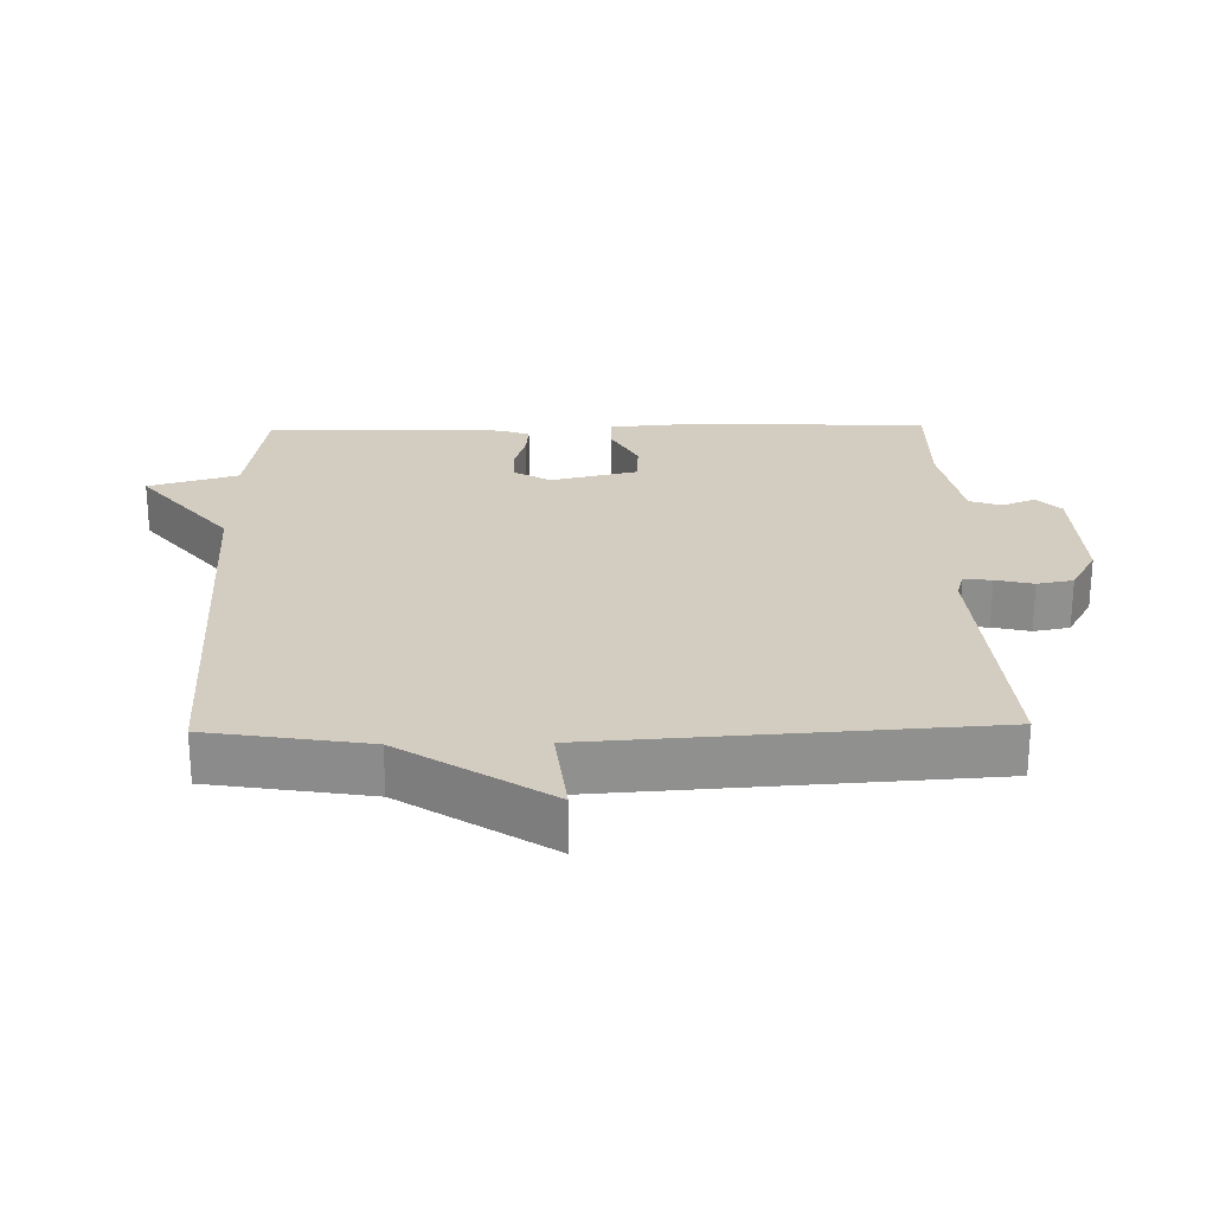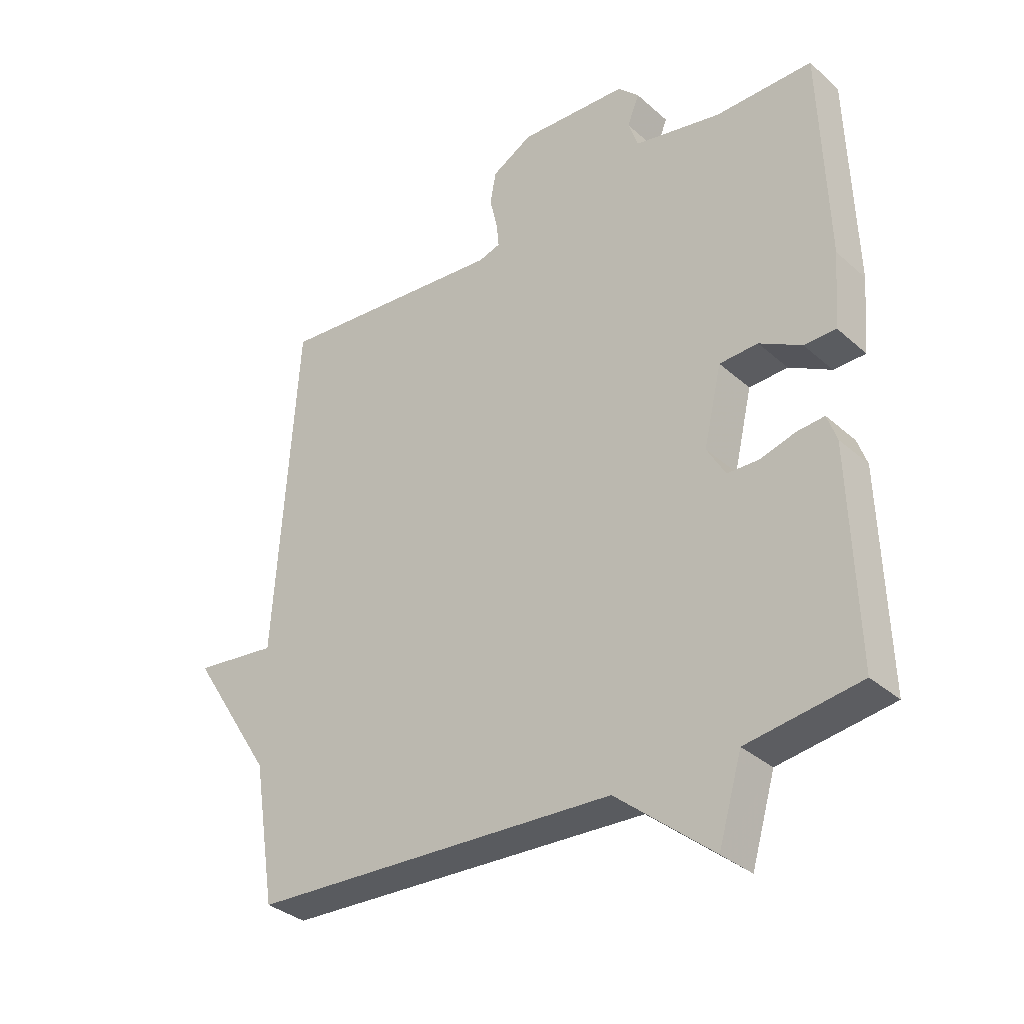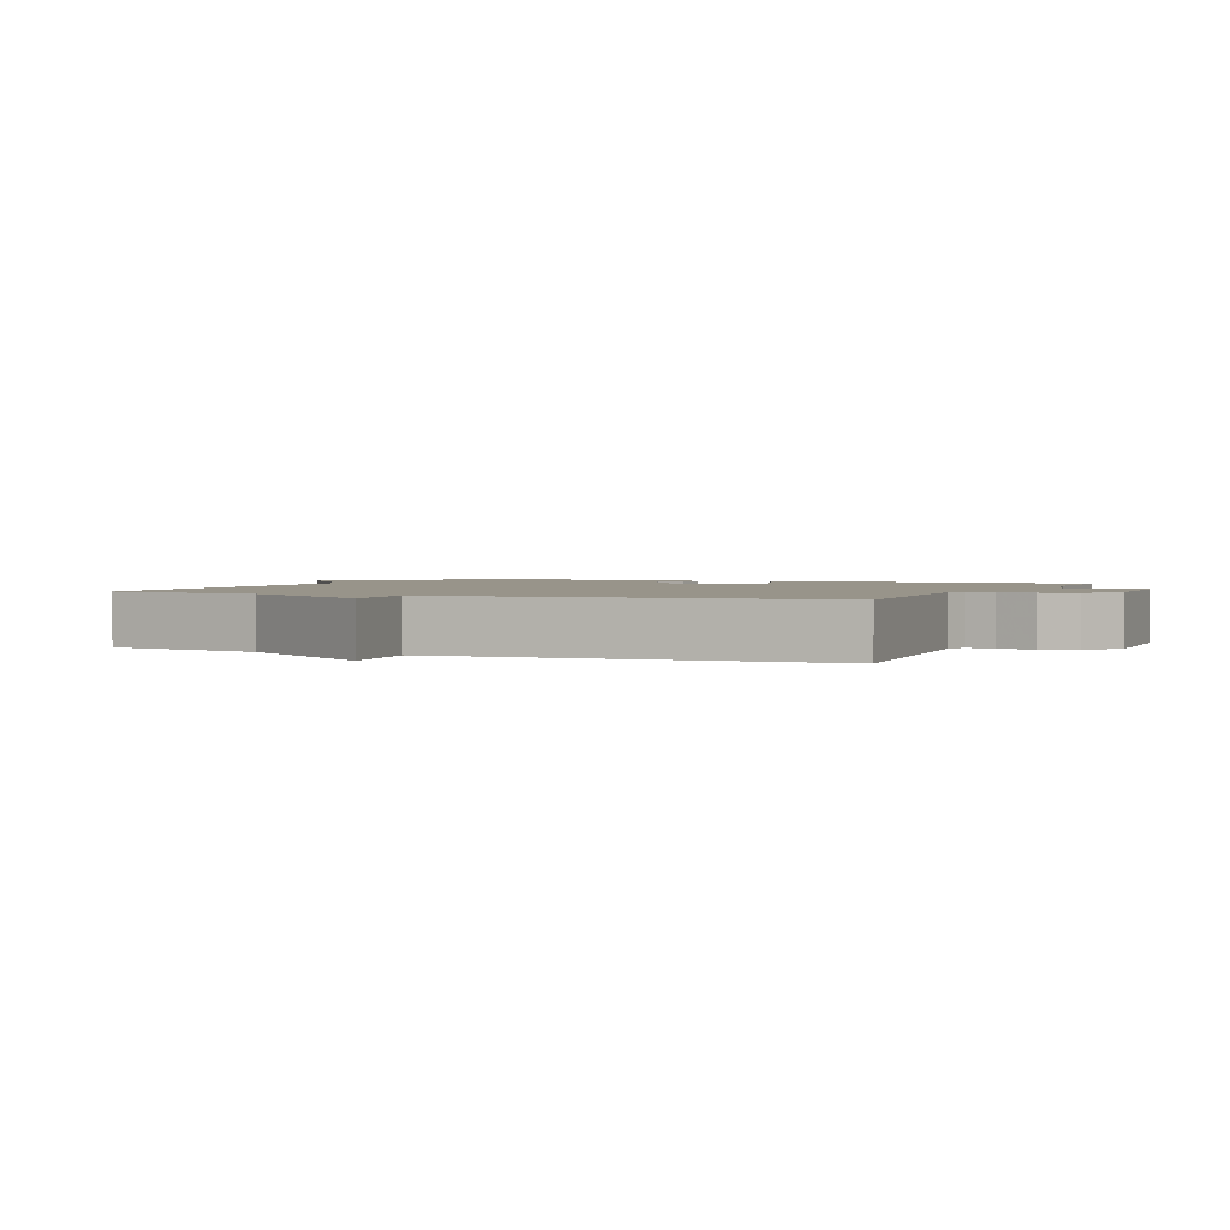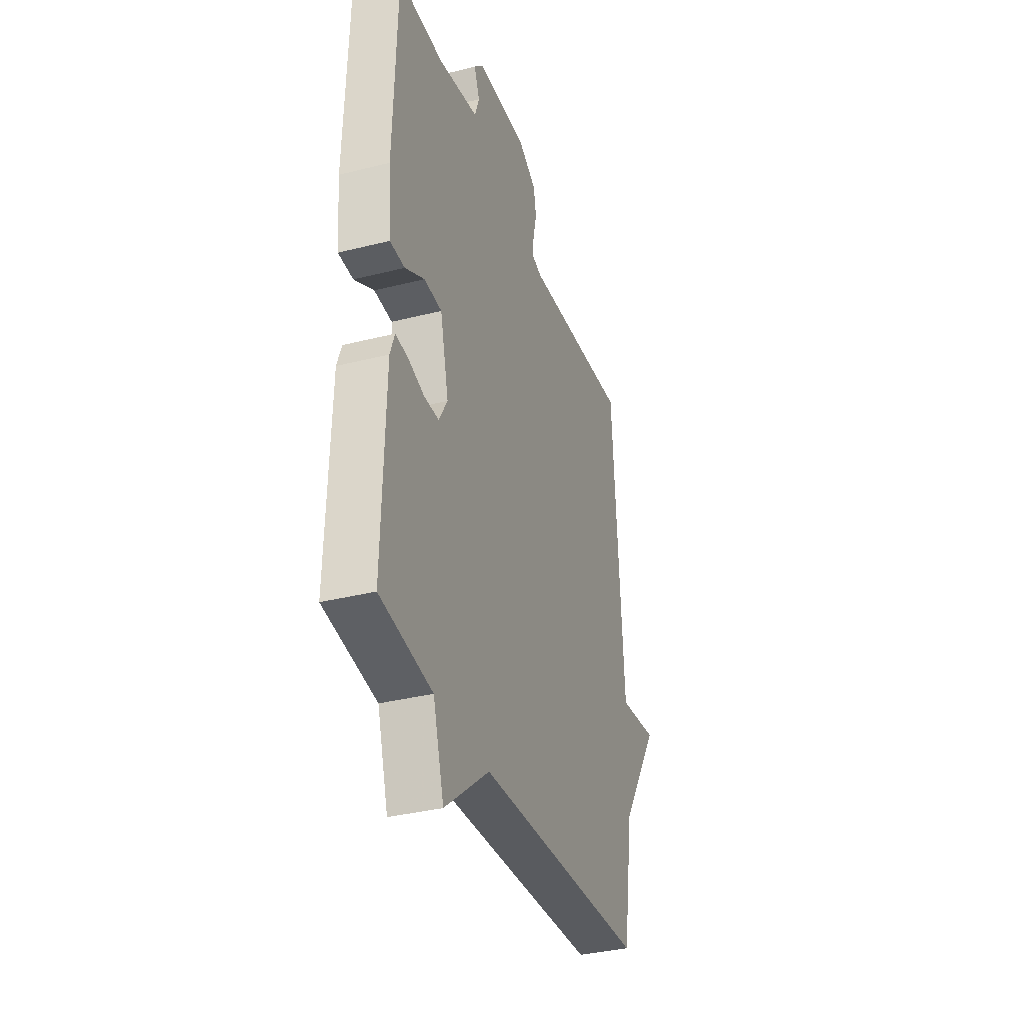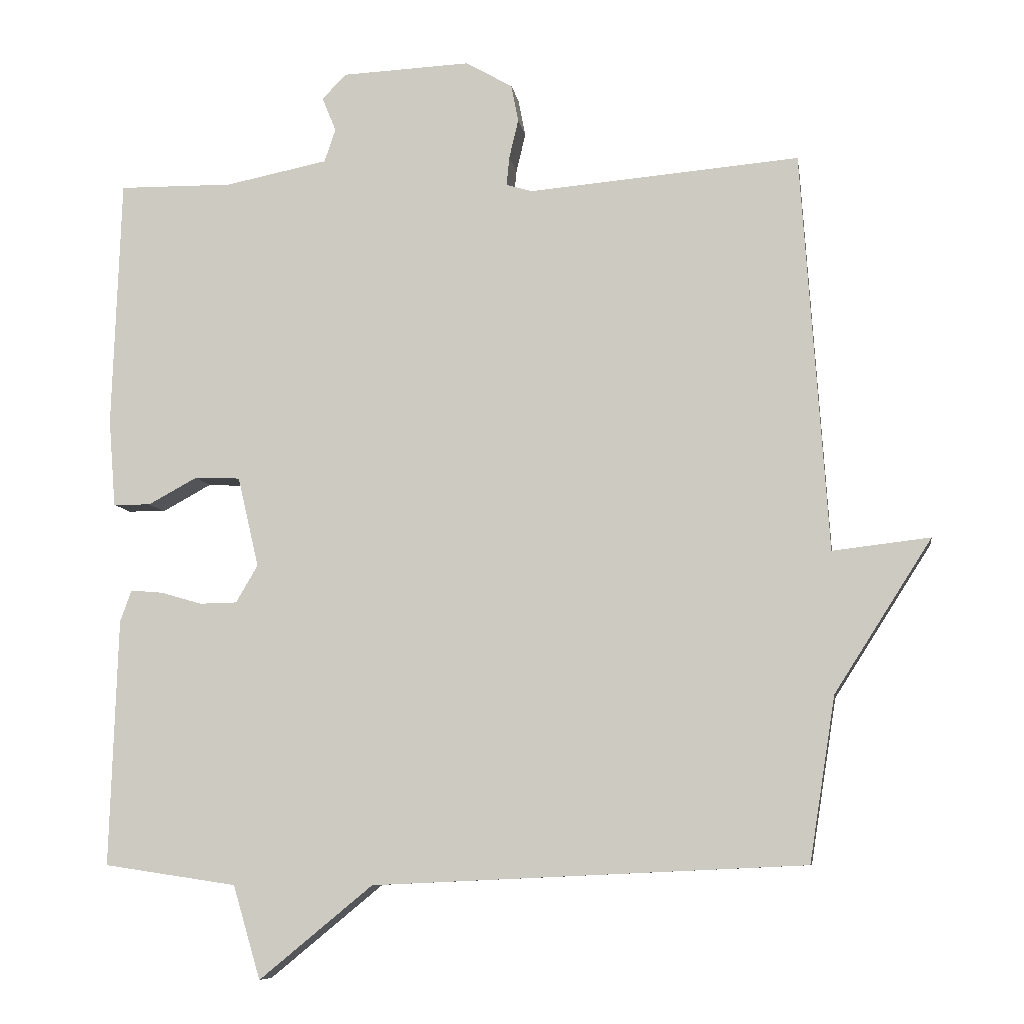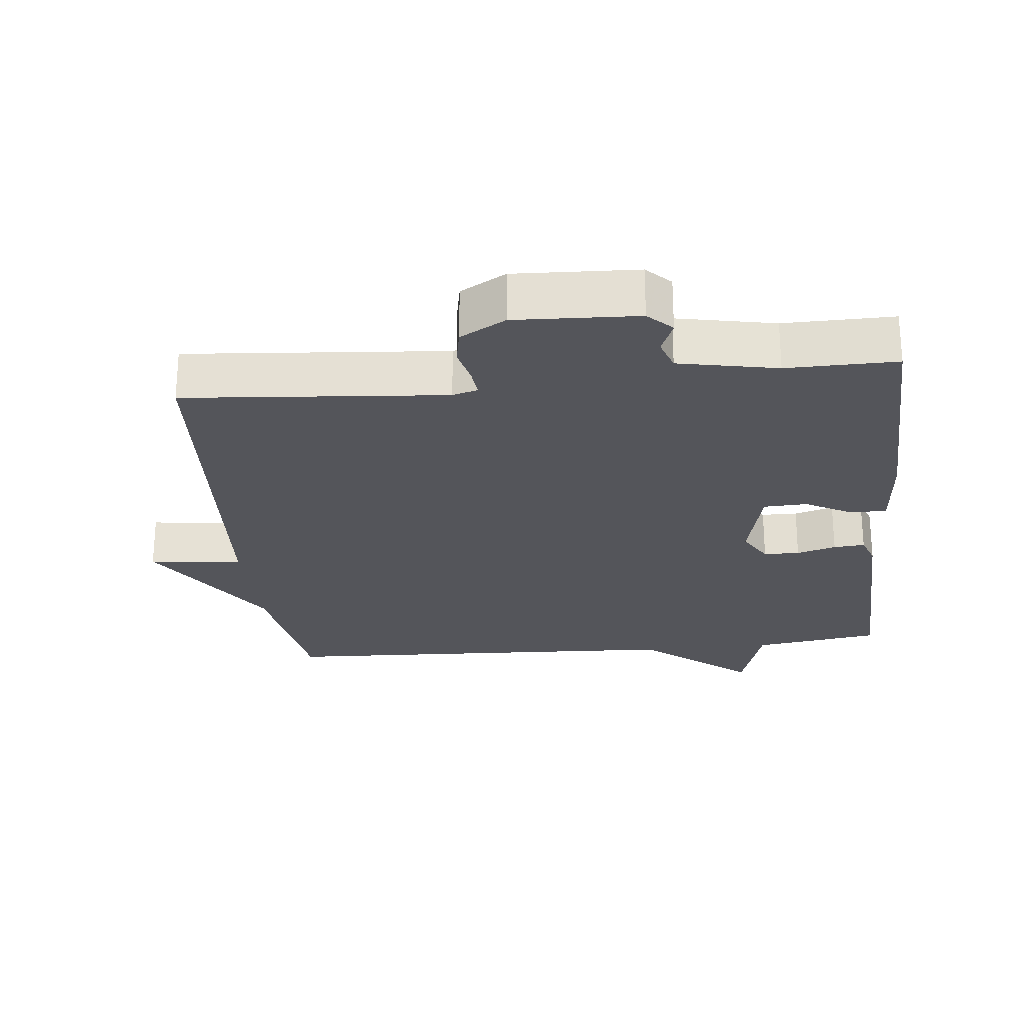
<metadata>
{"format":"obj","ext":"obj","renderer":"f3d","projection":"perspective","resolution":1024,"background":"white","views":[{"elev":24.8,"azim":-91.1,"up":"+Y"},{"elev":-33.7,"azim":40.1,"up":"+Z"},{"elev":1.8,"azim":-66.0,"up":"+Y"},{"elev":-35.0,"azim":108.6,"up":"+Z"},{"elev":-8.4,"azim":-171.2,"up":"+Z"},{"elev":-25.0,"azim":6.0,"up":"+Y"}]}
</metadata>
<code>
v 0.5 0.07 0.5
v 0.512 0.07 0.146
v 0.502 0.07 0.022
v 0.449 0.07 0.021
v 0.379 0.07 0.059
v 0.315 0.07 0.056
v 0.285 0.07 -0.072
v 0.316 0.07 -0.125
v 0.369 0.07 -0.126
v 0.427 0.07 -0.109
v 0.473 0.07 -0.105
v 0.489 0.07 -0.15
v 0.5 0.07 -0.5
v 0.312 0.07 -0.528
v 0.273 0.07 -0.66
v 0.112 0.07 -0.528
v -0.5 0.07 -0.5
v -0.537 0.07 -0.267
v -0.675 0.07 -0.051
v -0.537 0.07 -0.067
v -0.5 0.07 0.5
v -0.116 0.07 0.468
v -0.079 0.07 0.479
v -0.083 0.07 0.52
v -0.096 0.07 0.575
v -0.086 0.07 0.628
v -0.019 0.07 0.666
v 0.162 0.07 0.658
v 0.197 0.07 0.623
v 0.177 0.07 0.574
v 0.193 0.07 0.527
v 0.338 0.07 0.498
v 0.5 0 0.5
v 0.512 0 0.146
v 0.502 0 0.022
v 0.449 0 0.021
v 0.379 0 0.059
v 0.315 0 0.056
v 0.285 0 -0.072
v 0.316 0 -0.125
v 0.369 0 -0.126
v 0.427 0 -0.109
v 0.473 0 -0.105
v 0.489 0 -0.15
v 0.5 0 -0.5
v 0.312 0 -0.528
v 0.273 0 -0.66
v 0.112 0 -0.528
v -0.5 0 -0.5
v -0.537 0 -0.267
v -0.675 0 -0.051
v -0.537 0 -0.067
v -0.5 0 0.5
v -0.116 0 0.468
v -0.079 0 0.479
v -0.083 0 0.52
v -0.096 0 0.575
v -0.086 0 0.628
v -0.019 0 0.666
v 0.162 0 0.658
v 0.197 0 0.623
v 0.177 0 0.574
v 0.193 0 0.527
v 0.338 0 0.498
f 28 29 30
f 27 28 30
f 26 27 30
f 25 26 30
f 24 25 30
f 23 24 30 31
f 22 23 31 32
f 20 21 22
f 18 19 20
f 20 22 32
f 18 20 32
f 17 18 32
f 16 17 32
f 14 15 16
f 13 14 16
f 12 13 16
f 11 12 16
f 10 11 16
f 9 10 16
f 8 9 16
f 7 8 16
f 6 7 16 32
f 3 4 5
f 2 3 5
f 1 2 5
f 32 1 5
f 5 6 32
f 62 61 60
f 62 60 59
f 62 59 58
f 62 58 57
f 62 57 56
f 63 62 56 55
f 64 63 55 54
f 54 53 52
f 52 51 50
f 64 54 52
f 64 52 50
f 64 50 49
f 64 49 48
f 48 47 46
f 48 46 45
f 48 45 44
f 48 44 43
f 48 43 42
f 48 42 41
f 48 41 40
f 48 40 39
f 64 48 39 38
f 37 36 35
f 37 35 34
f 37 34 33
f 37 33 64
f 64 38 37
f 1 33 34 2
f 2 34 35 3
f 3 35 36 4
f 4 36 37 5
f 5 37 38 6
f 6 38 39 7
f 7 39 40 8
f 8 40 41 9
f 9 41 42 10
f 10 42 43 11
f 11 43 44 12
f 12 44 45 13
f 13 45 46 14
f 14 46 47 15
f 15 47 48 16
f 16 48 49 17
f 17 49 50 18
f 18 50 51 19
f 19 51 52 20
f 20 52 53 21
f 21 53 54 22
f 22 54 55 23
f 23 55 56 24
f 24 56 57 25
f 25 57 58 26
f 26 58 59 27
f 27 59 60 28
f 28 60 61 29
f 29 61 62 30
f 30 62 63 31
f 31 63 64 32
f 32 64 33 1

</code>
